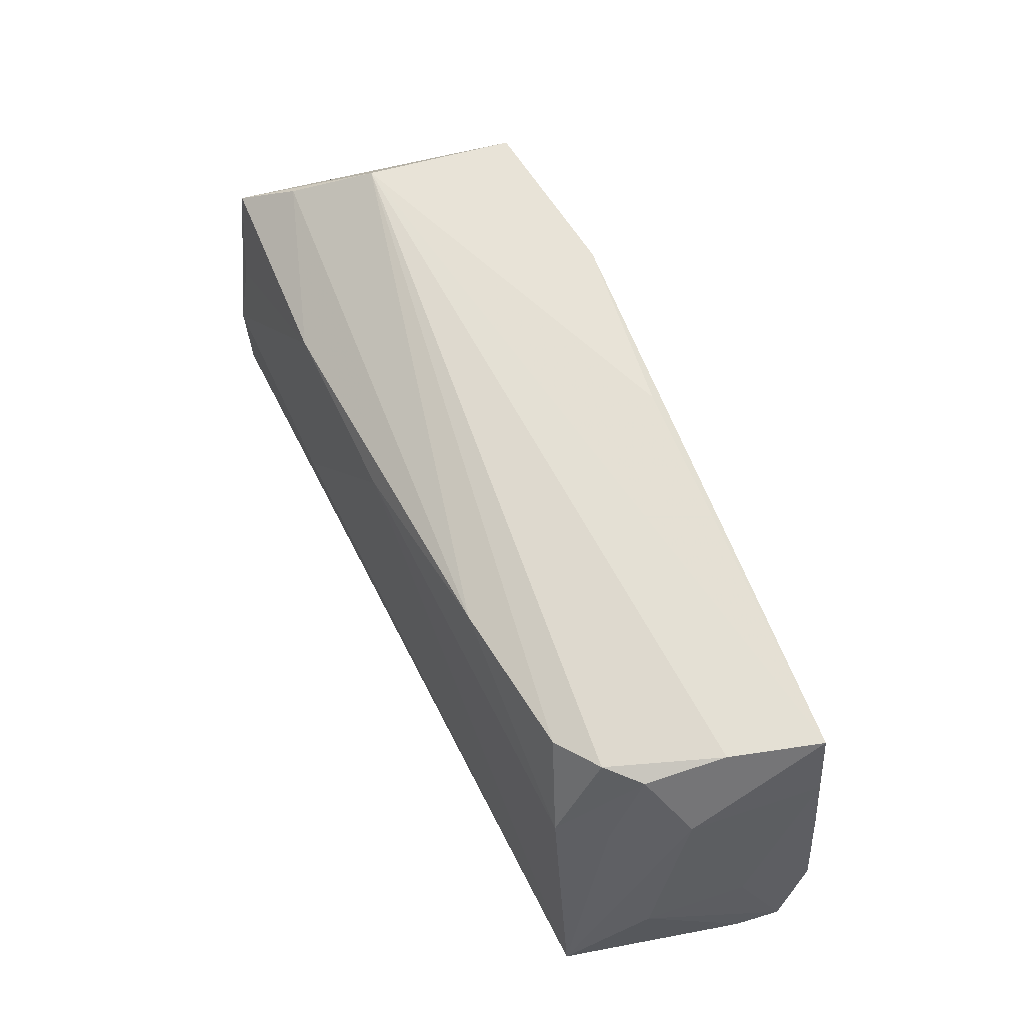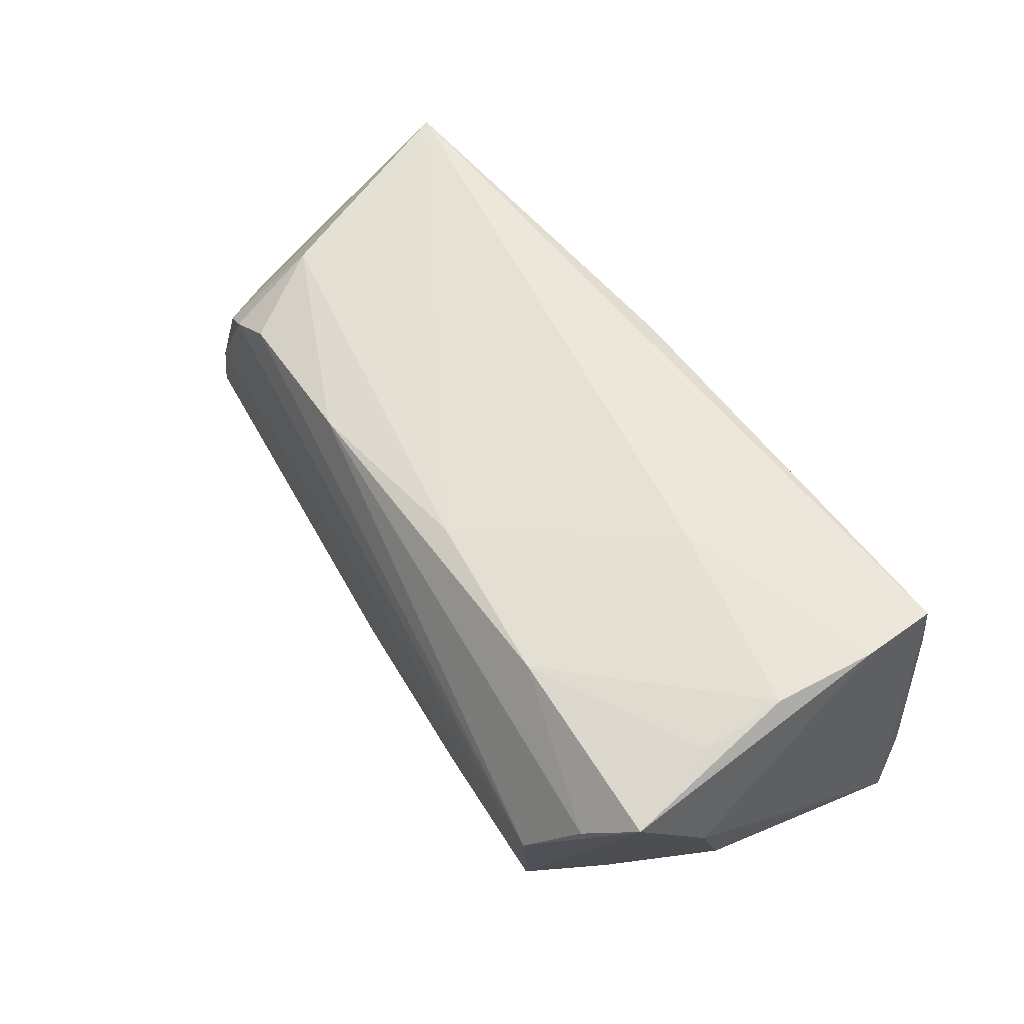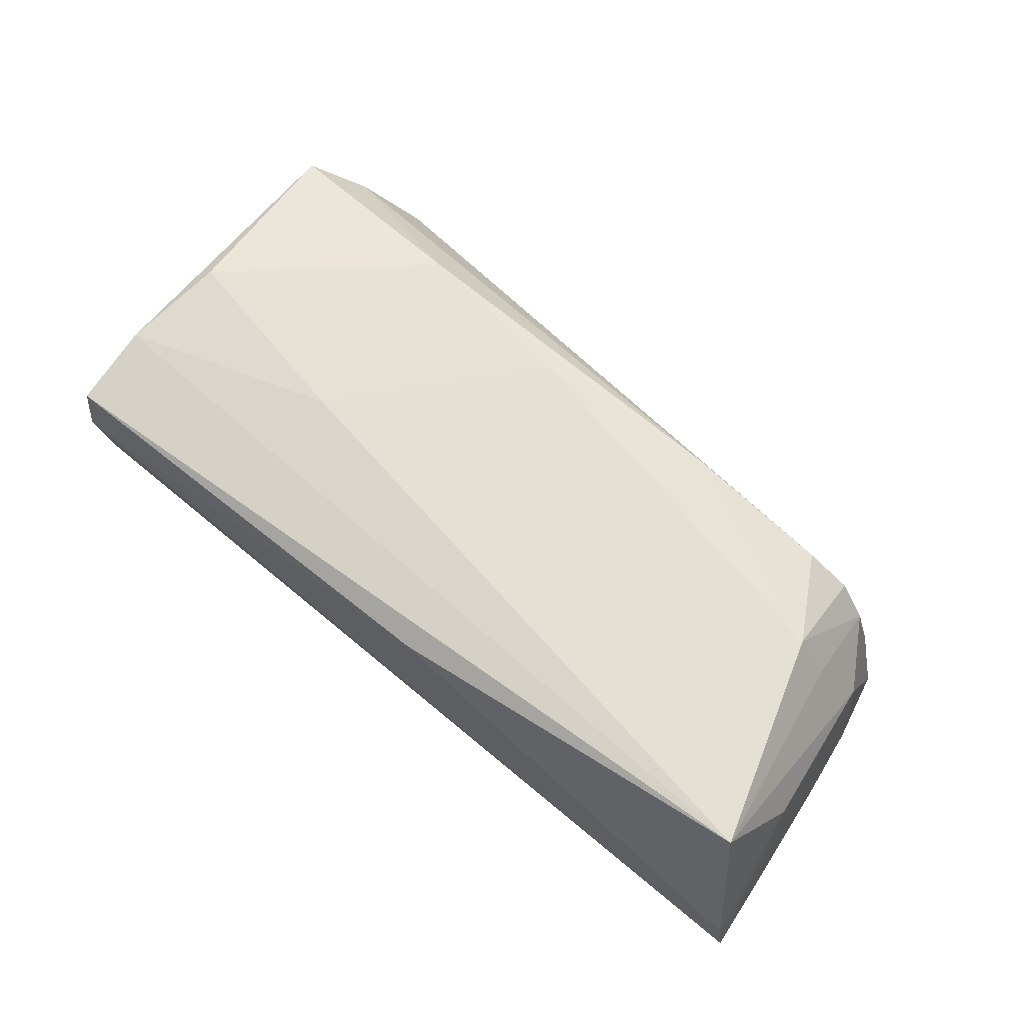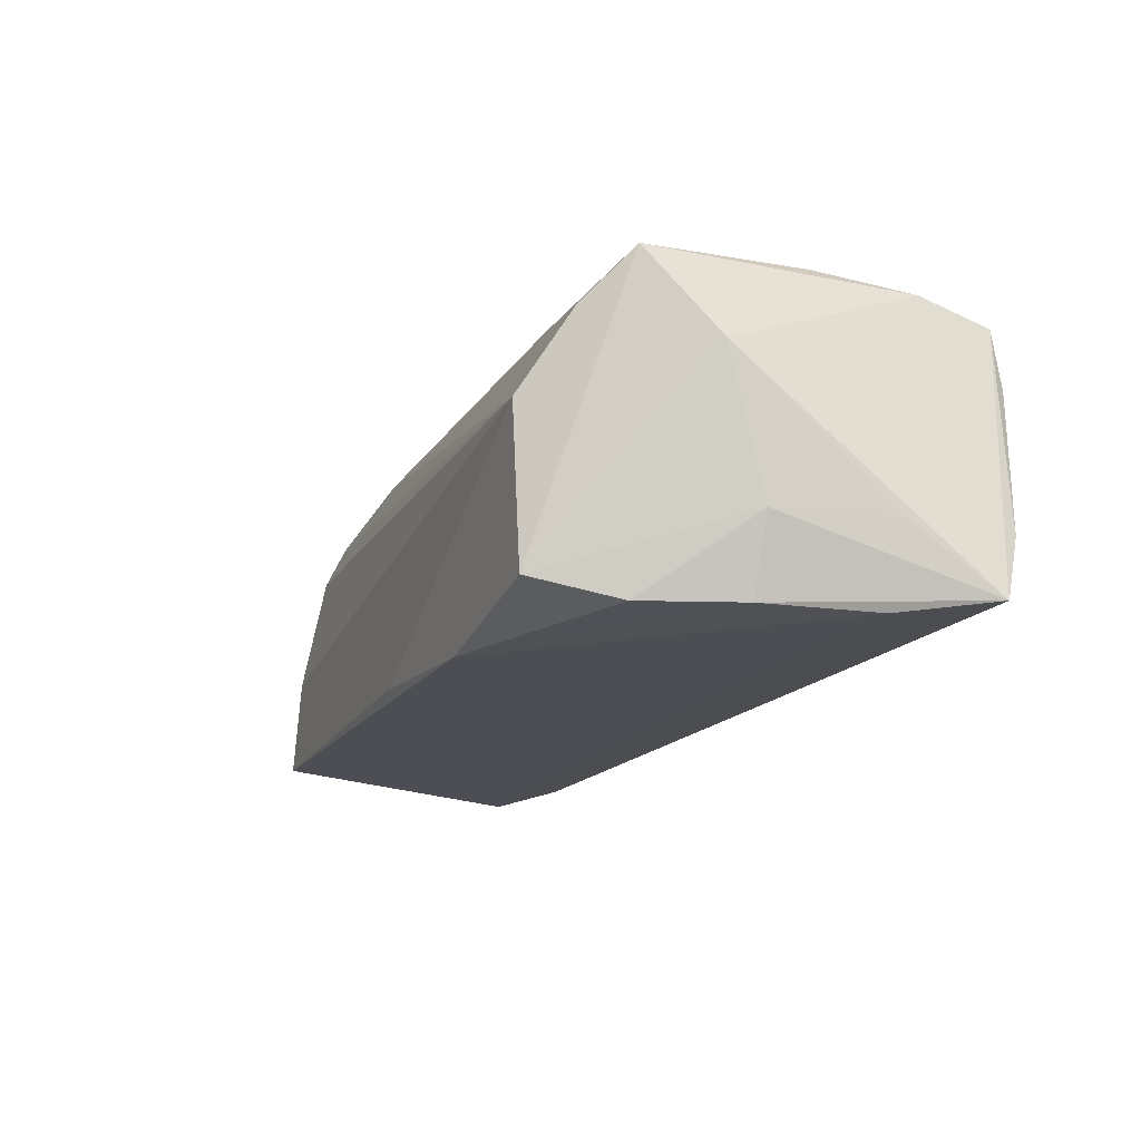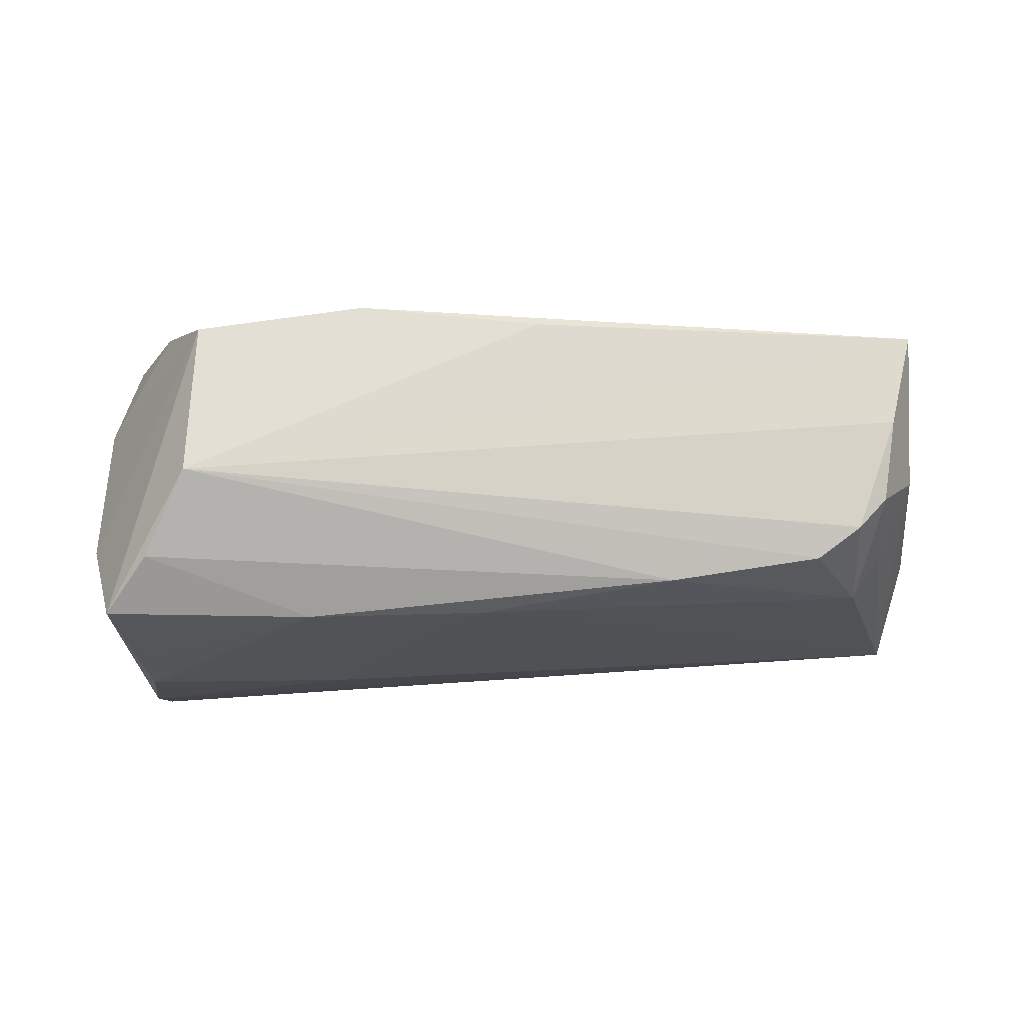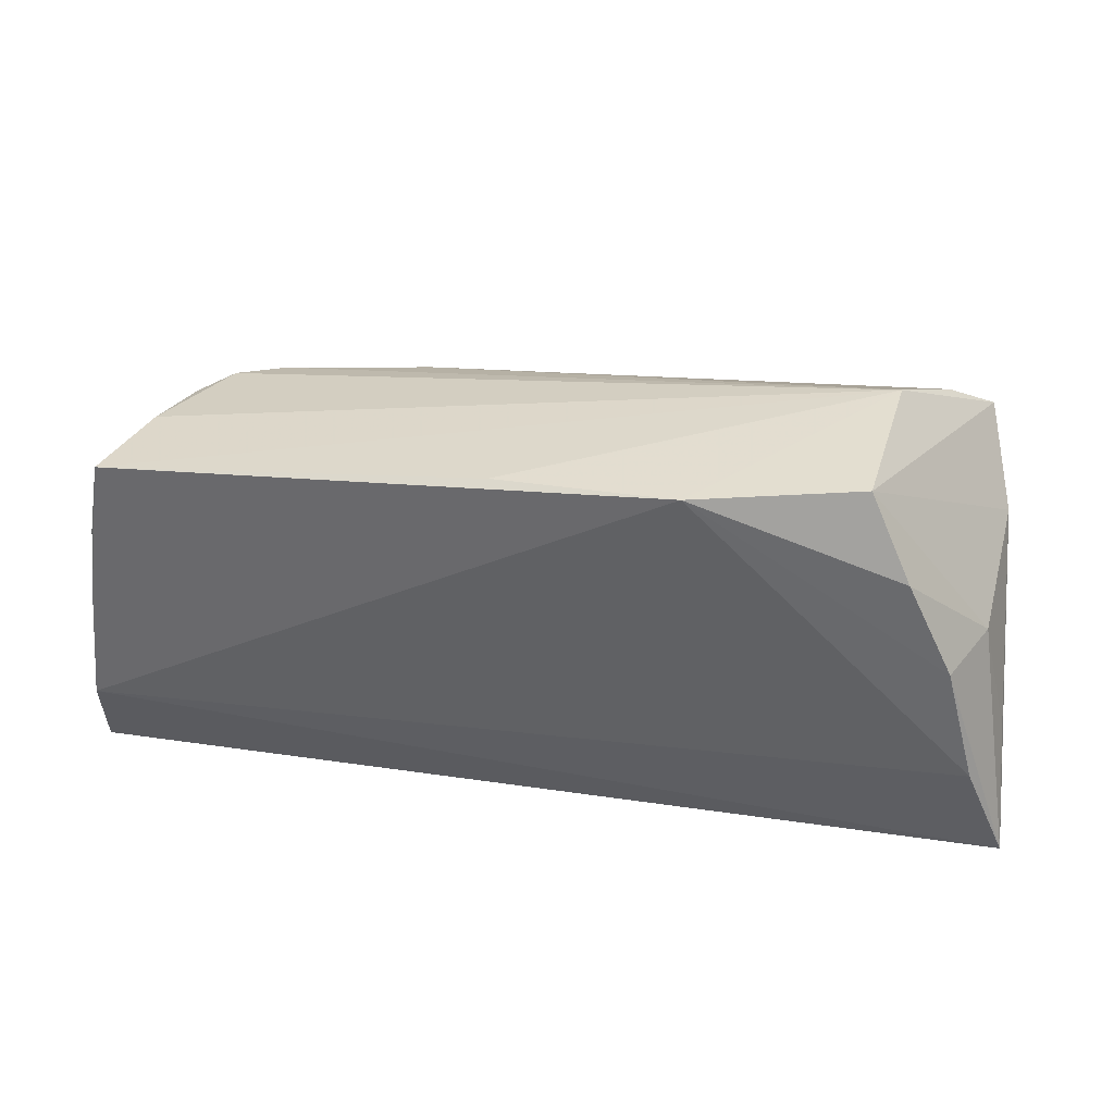
<metadata>
{"format":"obj","ext":"obj","renderer":"f3d","projection":"perspective","resolution":1024,"background":"white","views":[{"elev":60.4,"azim":64.5,"up":"+Y"},{"elev":62.2,"azim":-126.9,"up":"+Z"},{"elev":67.5,"azim":38.0,"up":"+Z"},{"elev":-20.2,"azim":-118.1,"up":"+Z"},{"elev":72.4,"azim":-2.8,"up":"+Y"},{"elev":35.3,"azim":-168.0,"up":"+Y"}]}
</metadata>
<code>
v -0.05367 -0.02179 -0.009475
v -0.02354 0.02058 0.01874
v -0.05086 -0.006101 -0.02009
v -0.04319 0.02709 0.0117
v 0.05597 -0.0207 0.0177
v -0.02192 -0.006508 0.02086
v -0.04684 -0.0009217 0.02124
v 0.0594 0.000277 -0.0155
v 0.05305 0.02029 -0.00388
v -0.04705 0.008359 -0.02009
v -0.04585 0.009999 0.01974
v -0.001443 0.01738 0.01841
v 0.04182 0.01875 0.01367
v -0.04917 -0.02552 0.0106
v -0.0361 0.03005 -0.01717
v 0.05129 0.01852 0.0061
v 0.05865 -0.01059 0.00737
v 0.05998 -0.01139 -0.005926
v 0.0564 0.0198 -0.01562
v -0.04869 -0.01443 0.02051
v -0.03772 0.03188 0.002104
v 0.04794 0.007065 0.01611
v 0.02272 0.01979 0.01597
v 0.06164 -0.02552 -0.01218
v -0.04138 0.02001 -0.02005
v 0.04746 0.01935 0.009934
v -0.04876 0.02249 0.01758
v 0.05644 0.01066 0.001729
v -0.05426 -0.006215 -0.0102
v 0.0519 0.00732 0.01061
v -0.05086 0.008722 -0.01081
v -0.01547 0.02791 -0.02009
v -0.05199 0.01383 0.007028
v 0.0608 -0.01527 -0.01593
v 0.05826 0.0101 -0.01522
v 0.00715 0.02603 -0.0175
v 0.06079 -0.02542 -0.006327
v -0.05575 -0.01839 -0.01814
v 0.007926 -0.02518 0.01627
v -0.0485 -0.02487 0.01874
f 40 20 38
f 38 20 33
f 27 33 20
f 7 27 20
f 24 38 34
f 34 8 24
f 21 32 15
f 32 25 15
f 15 27 21
f 33 27 15
f 33 15 31
f 31 15 25
f 21 27 4
f 22 26 13
f 13 26 21
f 19 34 32
f 8 34 19
f 1 40 38
f 1 14 40
f 1 38 24
f 24 14 1
f 40 14 39
f 20 40 5
f 40 39 5
f 12 5 22
f 24 8 18
f 38 33 29
f 29 31 38
f 33 31 29
f 38 31 10
f 10 31 25
f 10 25 32
f 36 32 21
f 21 19 36
f 36 19 32
f 21 26 9
f 9 19 21
f 37 14 24
f 37 39 14
f 37 5 39
f 6 7 20
f 20 5 6
f 6 12 7
f 5 12 6
f 22 5 30
f 28 30 5
f 19 9 28
f 7 12 2
f 2 4 27
f 32 34 3
f 3 10 32
f 3 34 38
f 38 10 3
f 17 28 5
f 5 37 17
f 24 18 17
f 17 37 24
f 30 28 16
f 16 26 22
f 22 30 16
f 16 9 26
f 16 28 9
f 27 7 11
f 11 2 27
f 7 2 11
f 23 2 12
f 22 13 23
f 23 12 22
f 4 2 23
f 21 4 23
f 23 13 21
f 28 17 35
f 8 19 35
f 19 28 35
f 35 18 8
f 35 17 18

</code>
